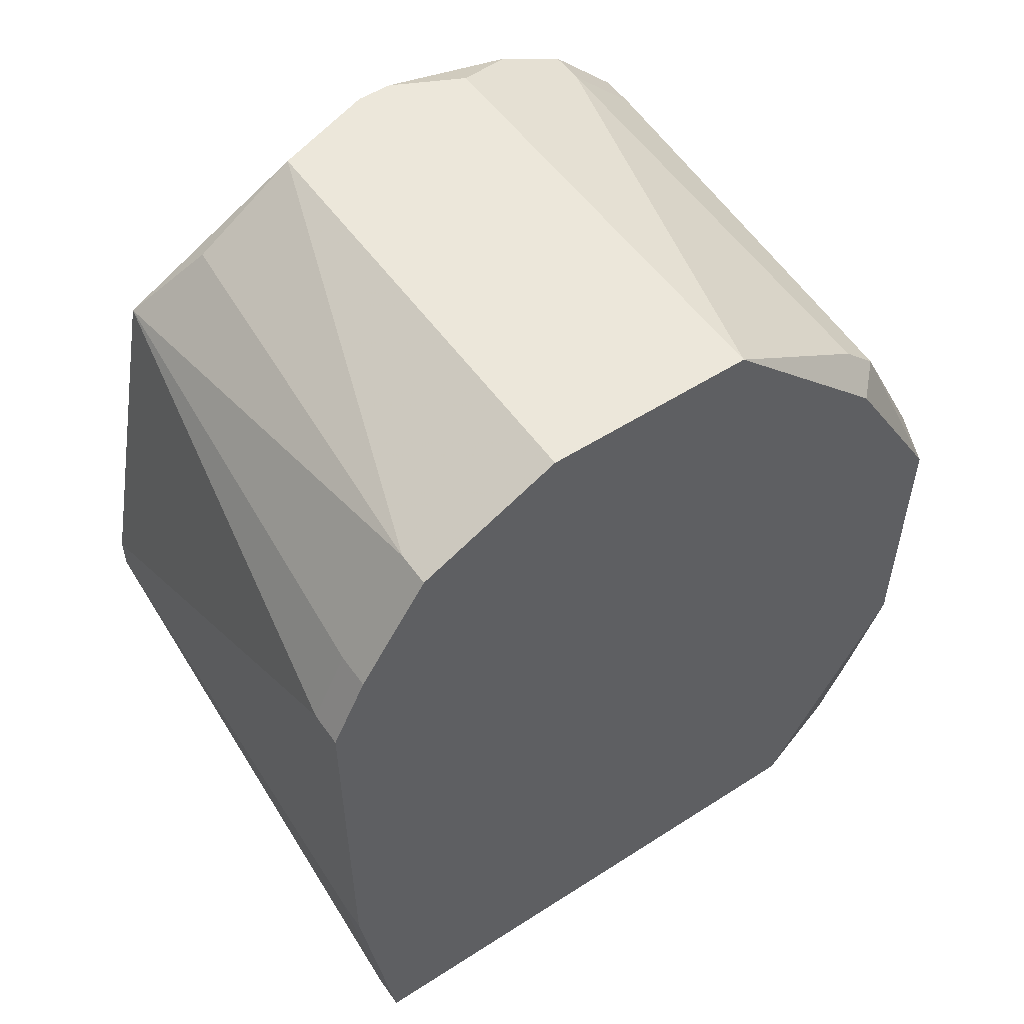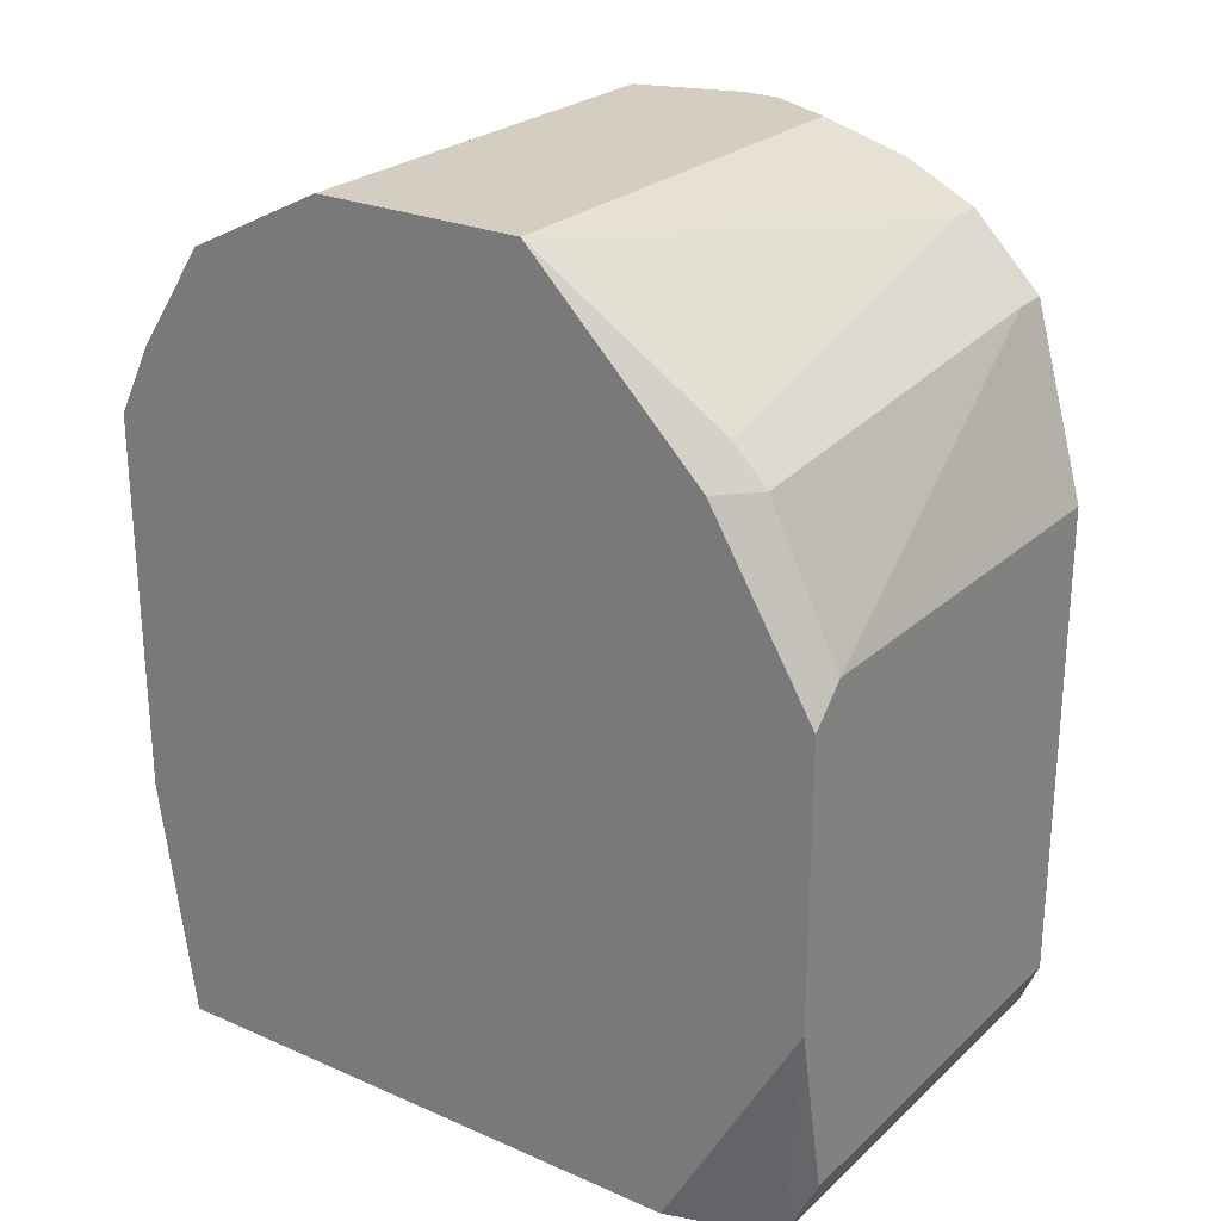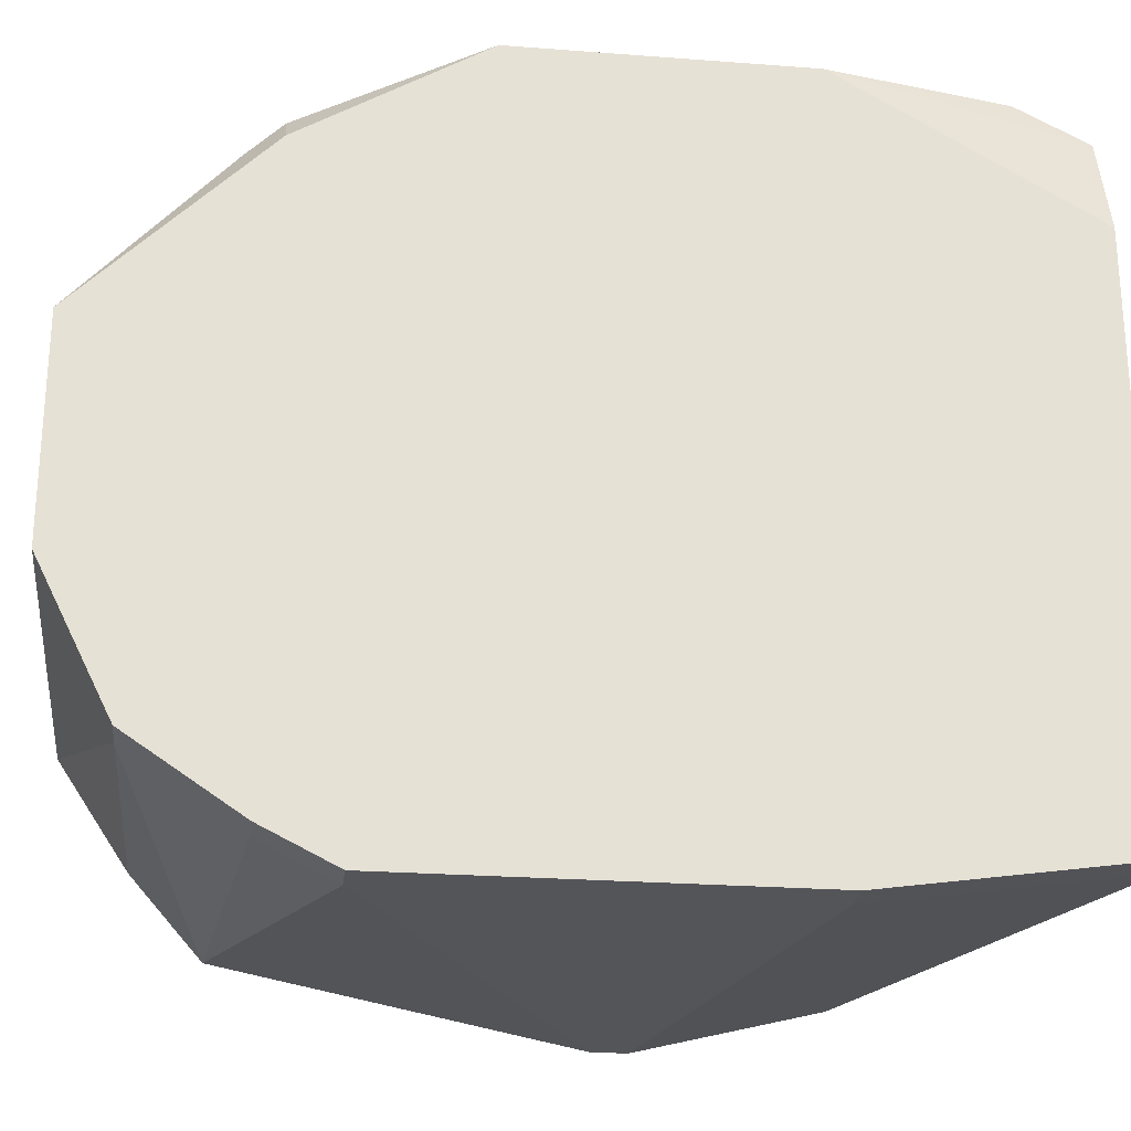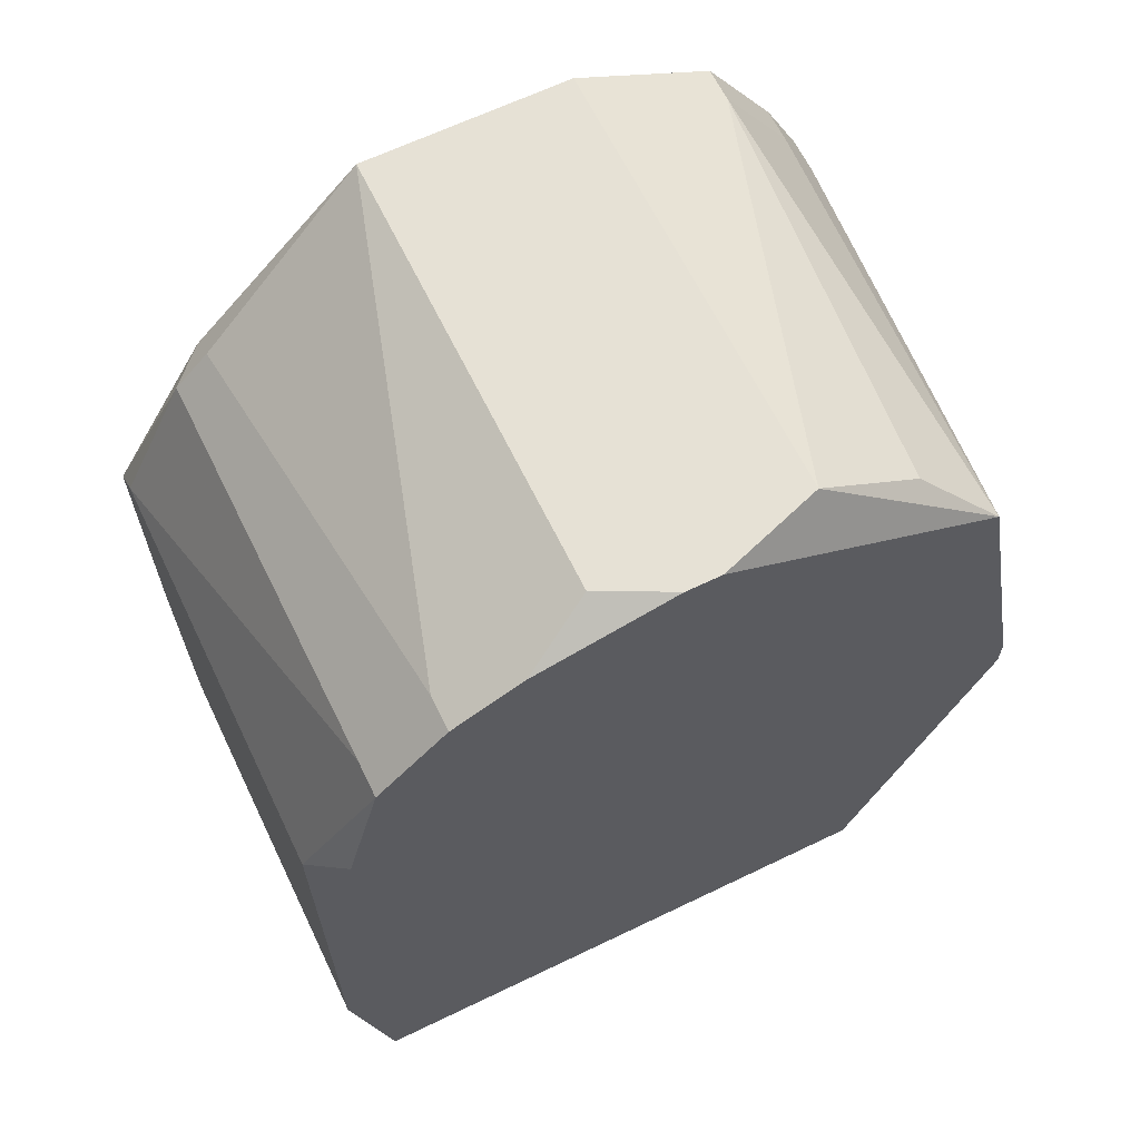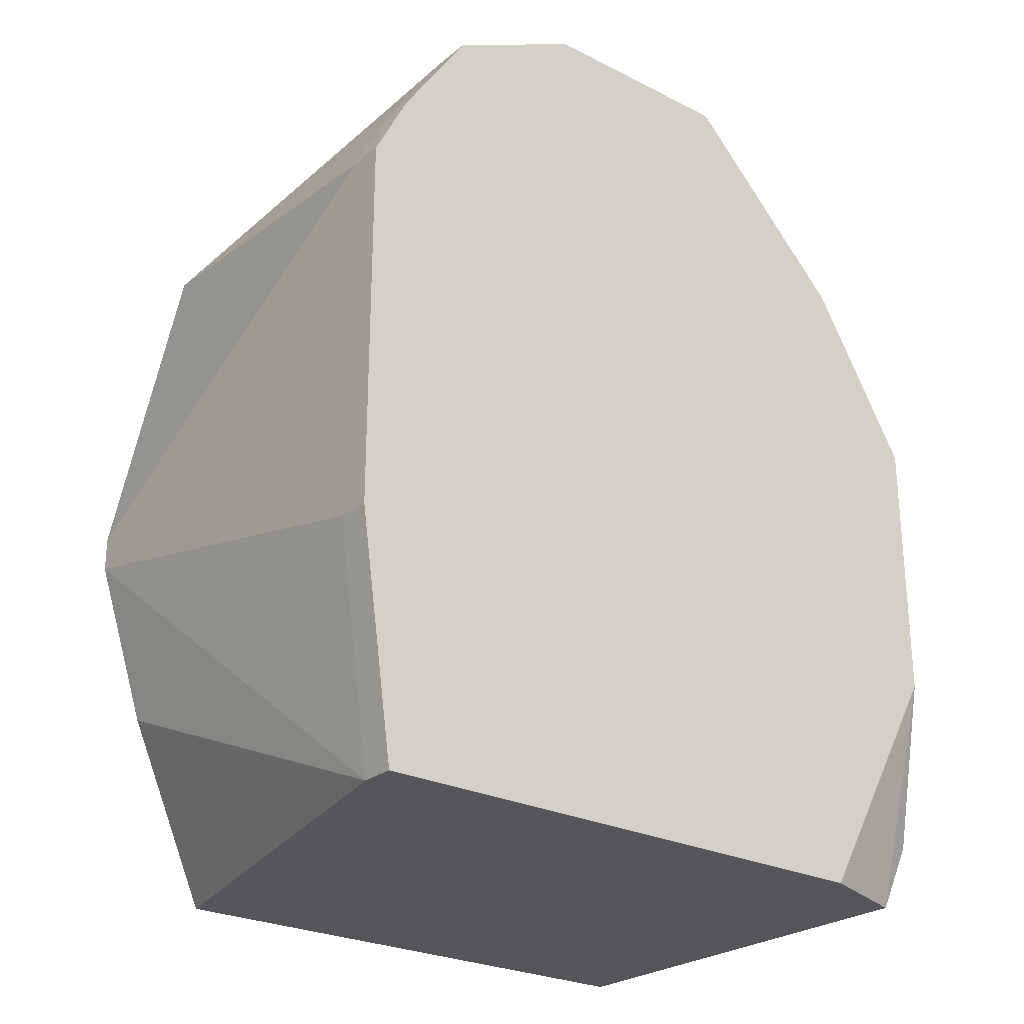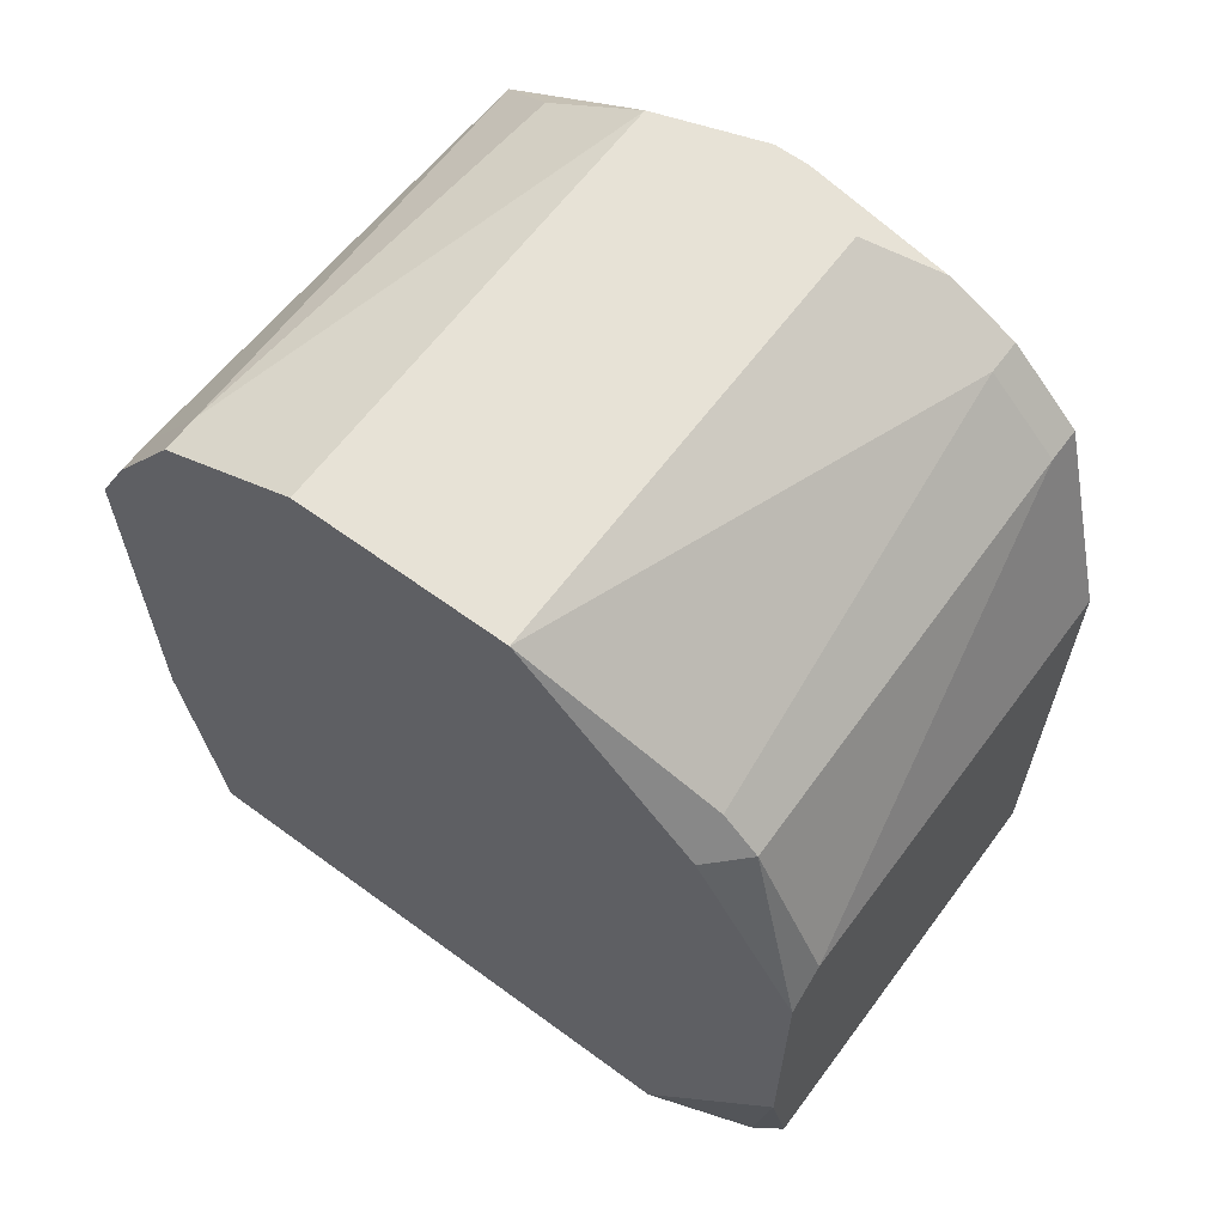
<metadata>
{"format":"obj","ext":"obj","renderer":"f3d","projection":"perspective","resolution":1024,"background":"white","views":[{"elev":53.4,"azim":-124.5,"up":"+Y"},{"elev":25.2,"azim":-54.8,"up":"+Y"},{"elev":-24.7,"azim":-97.1,"up":"+Z"},{"elev":64.5,"azim":64.1,"up":"+Y"},{"elev":-25.6,"azim":-128.8,"up":"+Y"},{"elev":63.2,"azim":-53.4,"up":"+Y"}]}
</metadata>
<code>
v -0.004377 0.01098 -0.007364
v -0.003768 0.01098 -0.007364
v 0.004152 0.02621 -0.001272
v 0.004152 0.02621 -0.001882
v 0.004152 0.0256 0.001164
v 0.003543 0.02499 0.002383
v 0.004152 0.02499 0.002383
v 0.003543 0.02377 0.003601
v 0.004152 0.02377 0.003601
v 0.004152 0.02377 -0.006755
v 0.004152 0.02134 0.00421
v 0.004152 0.01768 -0.007973
v 0.004152 0.01707 -0.007973
v 0.004152 0.01098 0.00421
v 0.004152 0.01098 -0.005537
v 0.003543 0.02621 -5.392e-05
v 0.003543 0.02621 -0.003709
v 0.003543 0.02499 -0.005537
v 0.003543 0.02073 0.00482
v 0.003543 0.01402 -0.007364
v 0.003543 0.0122 0.00482
v -0.003768 0.02377 0.002992
v -0.003768 0.02316 0.003601
v -0.003768 0.02073 0.00482
v -0.003768 0.0122 0.00482
v -0.003768 0.01098 0.00421
v -0.004377 0.02621 -5.392e-05
v -0.004377 0.02621 -0.003709
v -0.004377 0.01098 0.002383
v -0.004377 0.02499 -0.006146
v -0.003768 0.02499 -0.006146
v -0.004377 0.02316 0.002992
v -0.004377 0.02316 -0.007364
v -0.003768 0.02316 -0.007364
v -0.004377 0.02194 -0.007973
v -0.003768 0.02194 -0.007973
v -0.004377 0.02012 0.00482
v -0.004377 0.01524 0.00482
v -0.003768 0.01524 -0.007973
v -0.004377 0.01524 -0.007973
f 29 26 38
f 25 38 26
f 21 25 26
f 21 26 14
f 20 13 15
f 4 10 17
f 18 17 10
f 22 27 23
f 32 23 27
f 2 20 15
f 2 15 14
f 2 14 26
f 2 26 29
f 2 29 1
f 2 13 20
f 36 34 10
f 36 10 12
f 33 34 36
f 33 36 35
f 31 18 10
f 31 10 34
f 31 34 33
f 31 33 30
f 31 30 28
f 31 28 17
f 31 17 18
f 6 27 22
f 6 22 23
f 16 3 4
f 16 4 17
f 16 17 28
f 16 28 27
f 16 27 6
f 16 6 7
f 37 32 27
f 37 27 28
f 37 28 30
f 37 30 33
f 37 33 35
f 37 35 40
f 37 40 1
f 37 1 29
f 37 29 38
f 37 24 23
f 37 23 32
f 19 24 37
f 19 37 38
f 19 38 25
f 19 25 21
f 39 2 1
f 39 1 40
f 39 40 35
f 39 35 36
f 39 36 12
f 39 12 13
f 39 13 2
f 8 6 23
f 8 23 24
f 8 24 19
f 8 19 9
f 8 9 7
f 8 7 6
f 5 16 7
f 5 3 16
f 11 19 21
f 11 21 14
f 11 14 15
f 11 15 13
f 11 13 12
f 11 12 10
f 11 10 4
f 11 4 3
f 11 3 5
f 11 5 7
f 11 7 9
f 11 9 19

</code>
